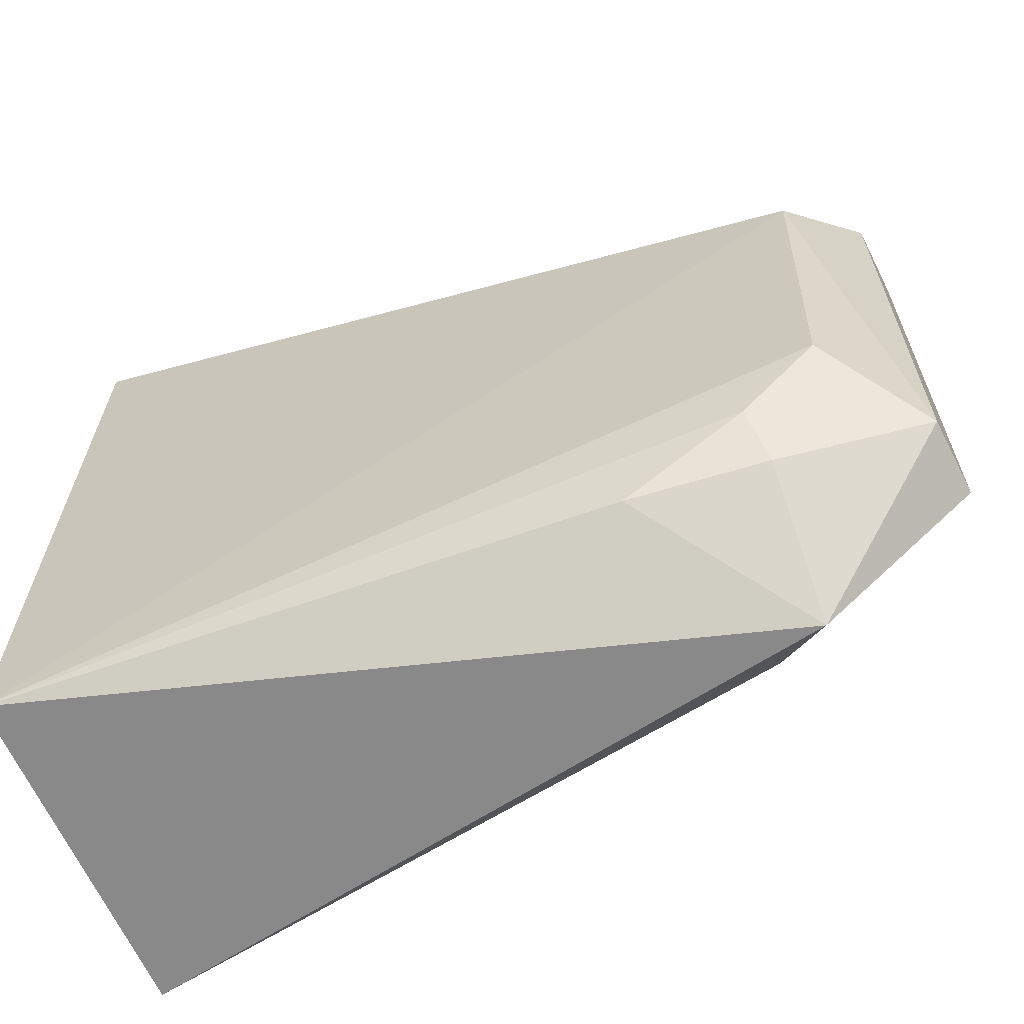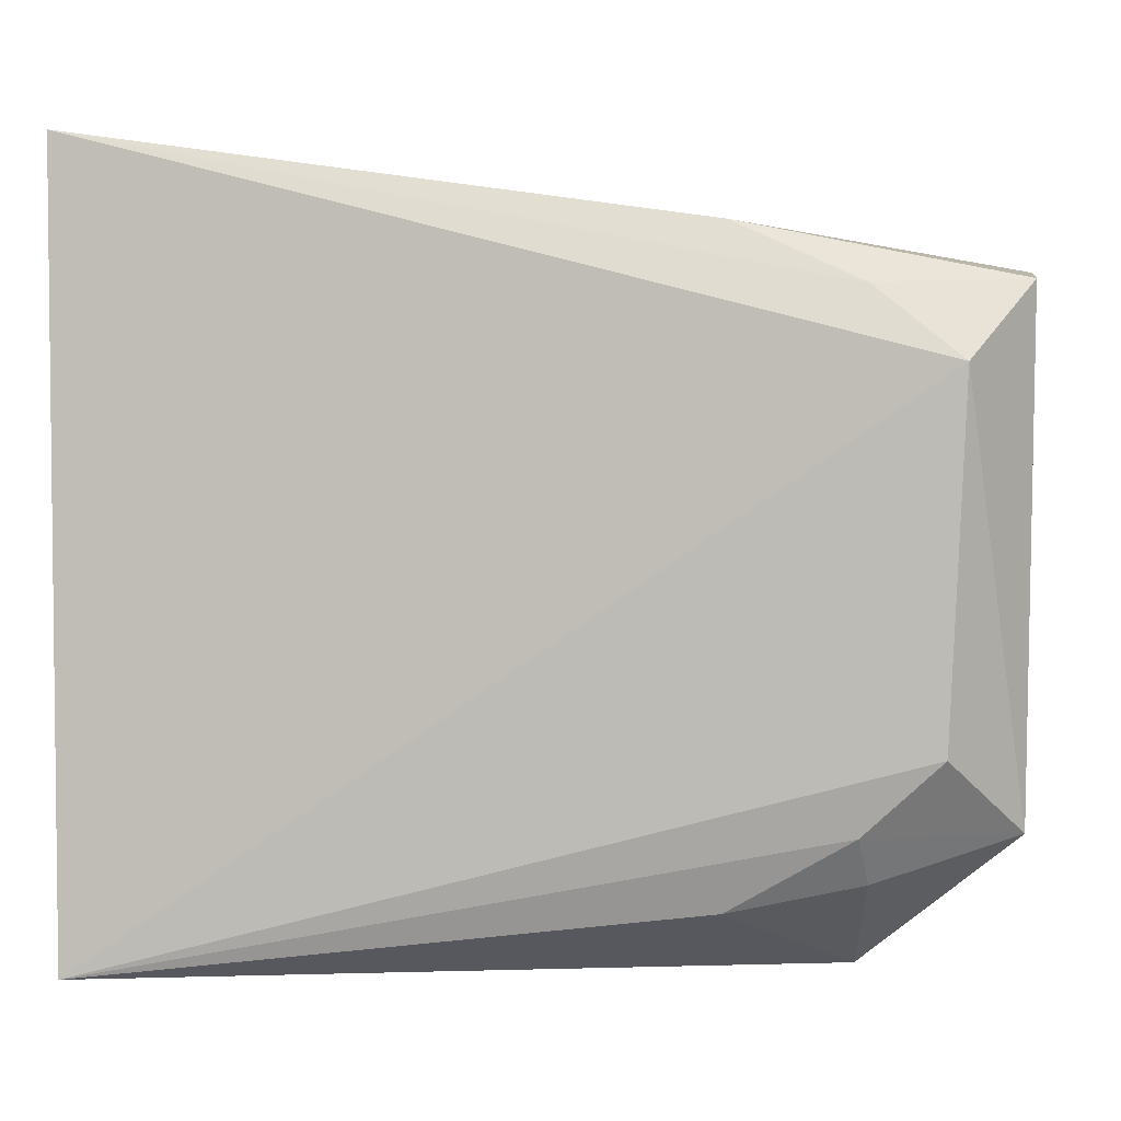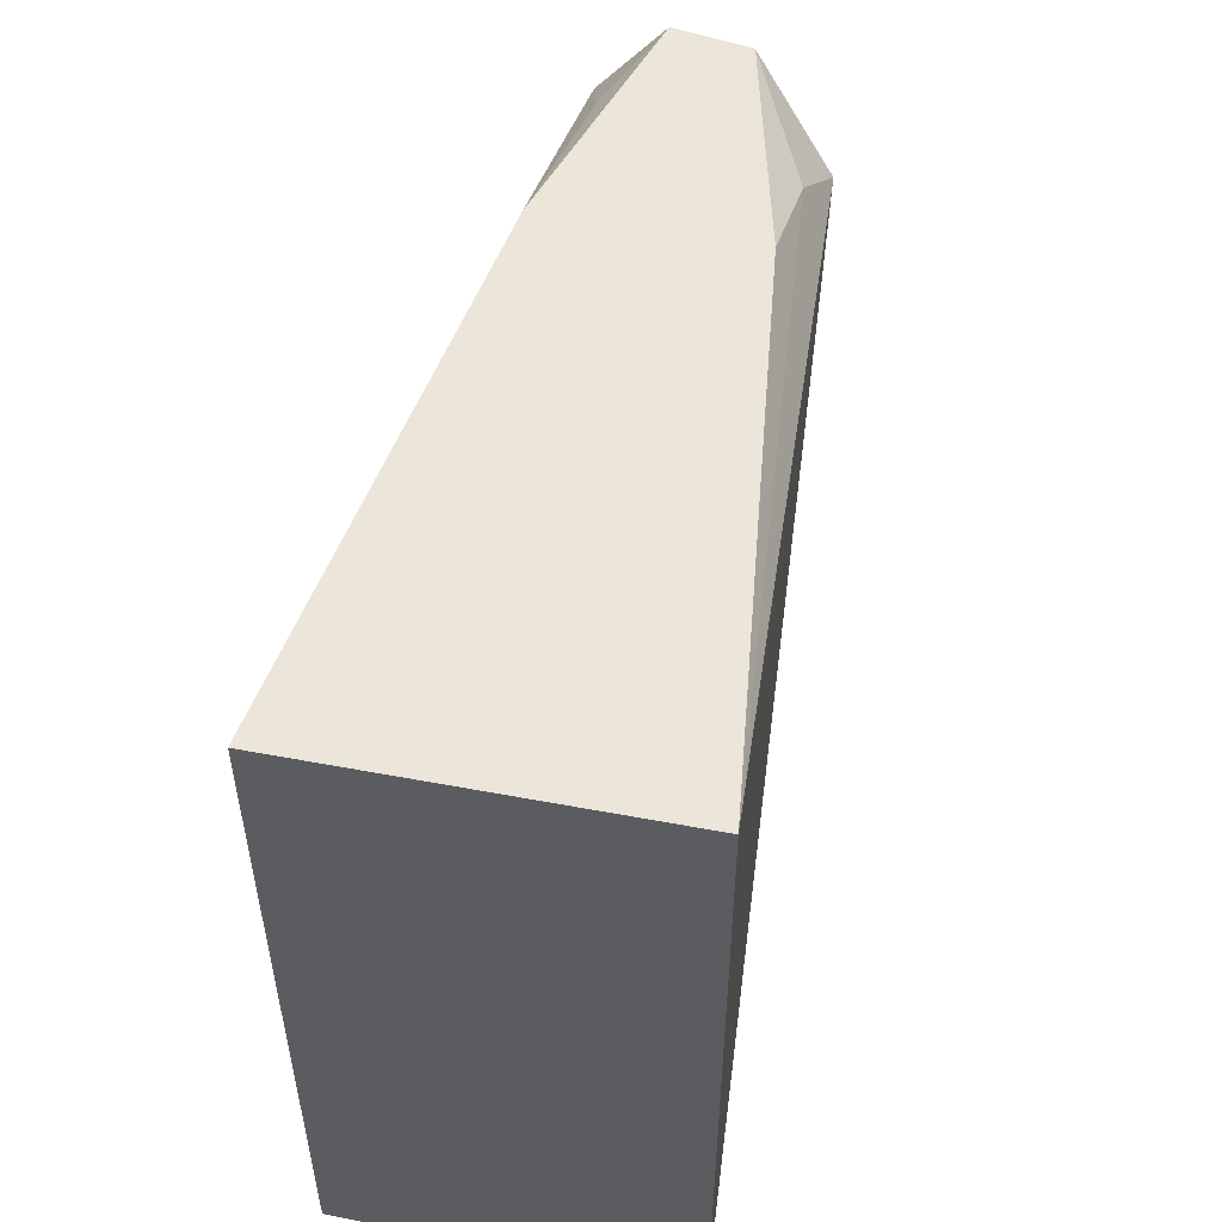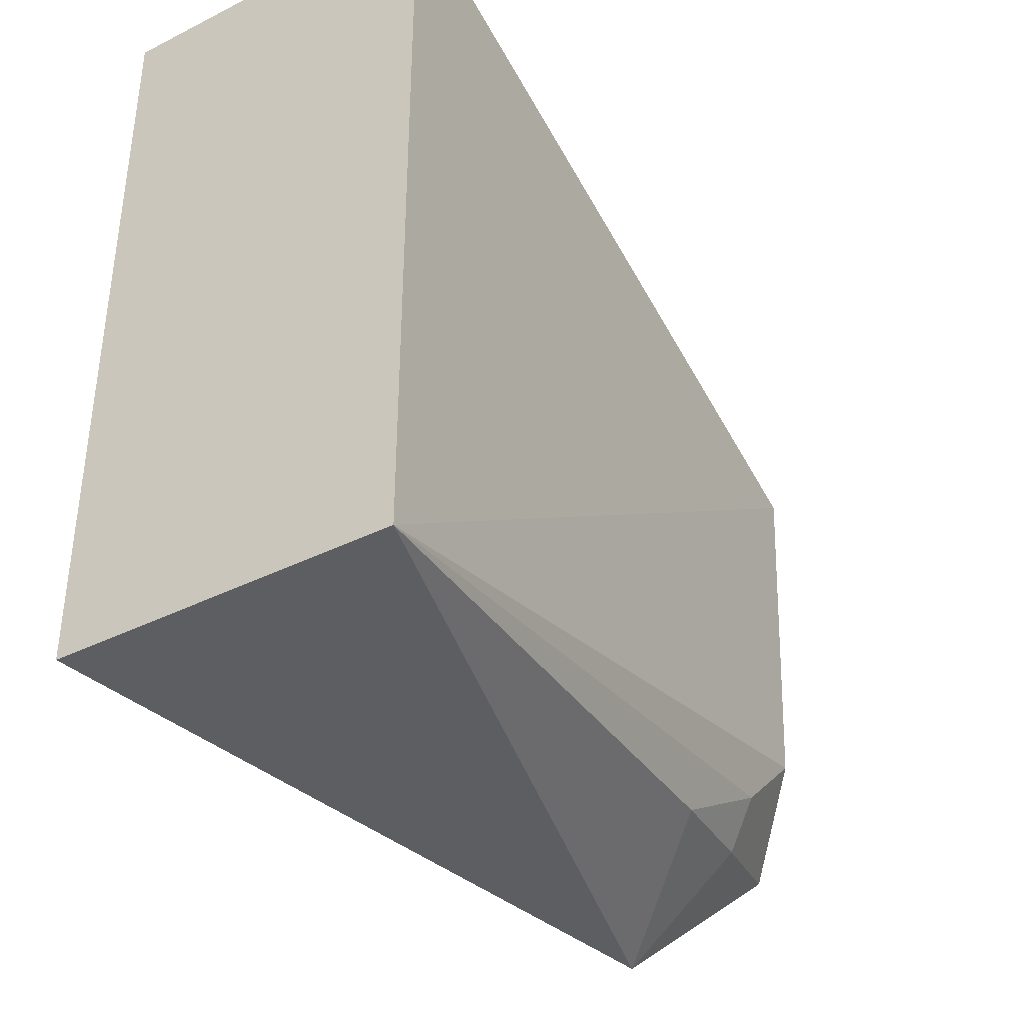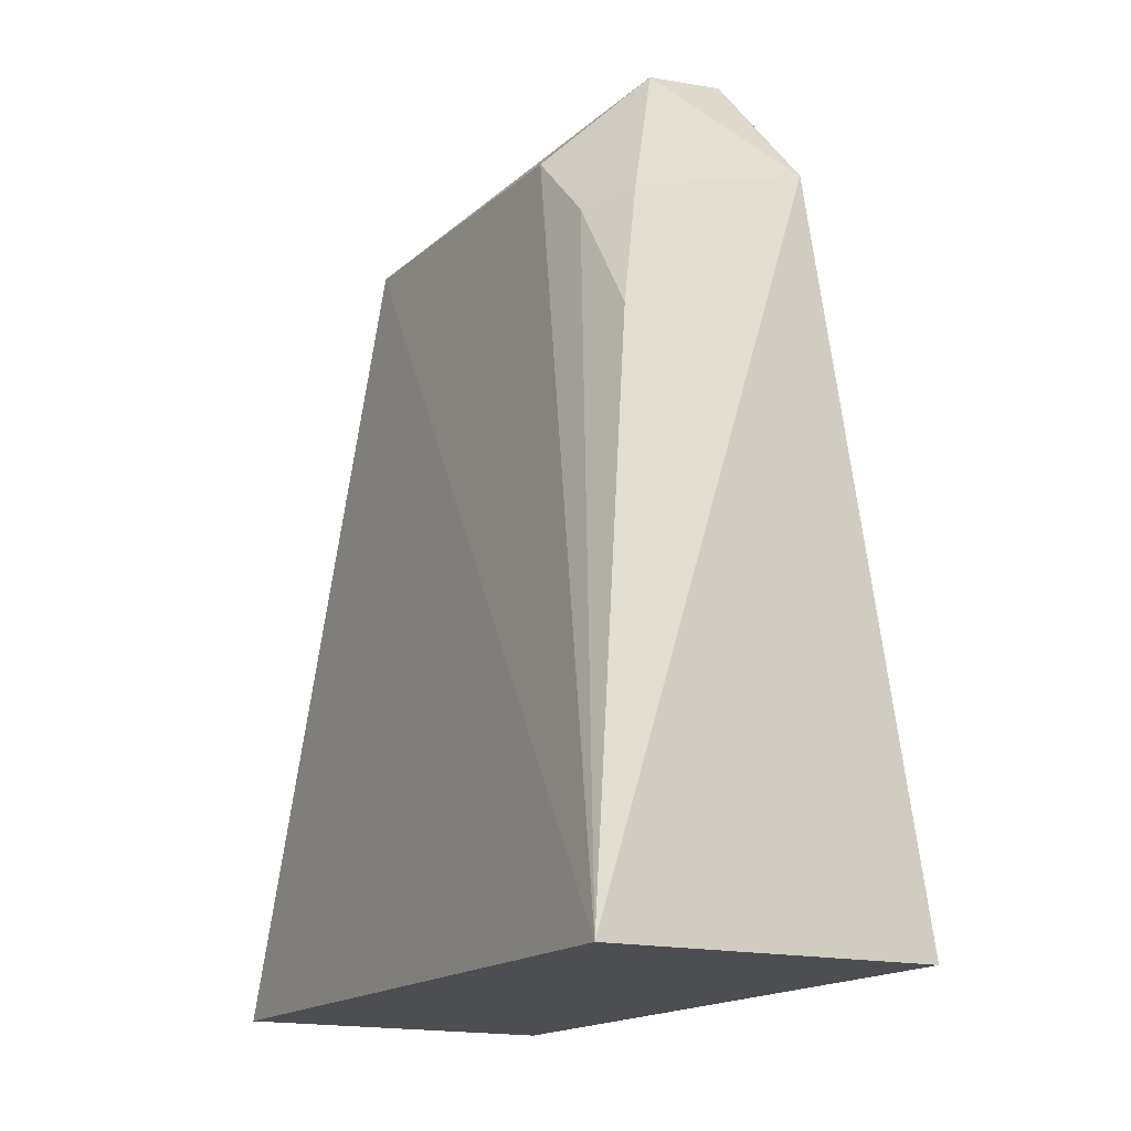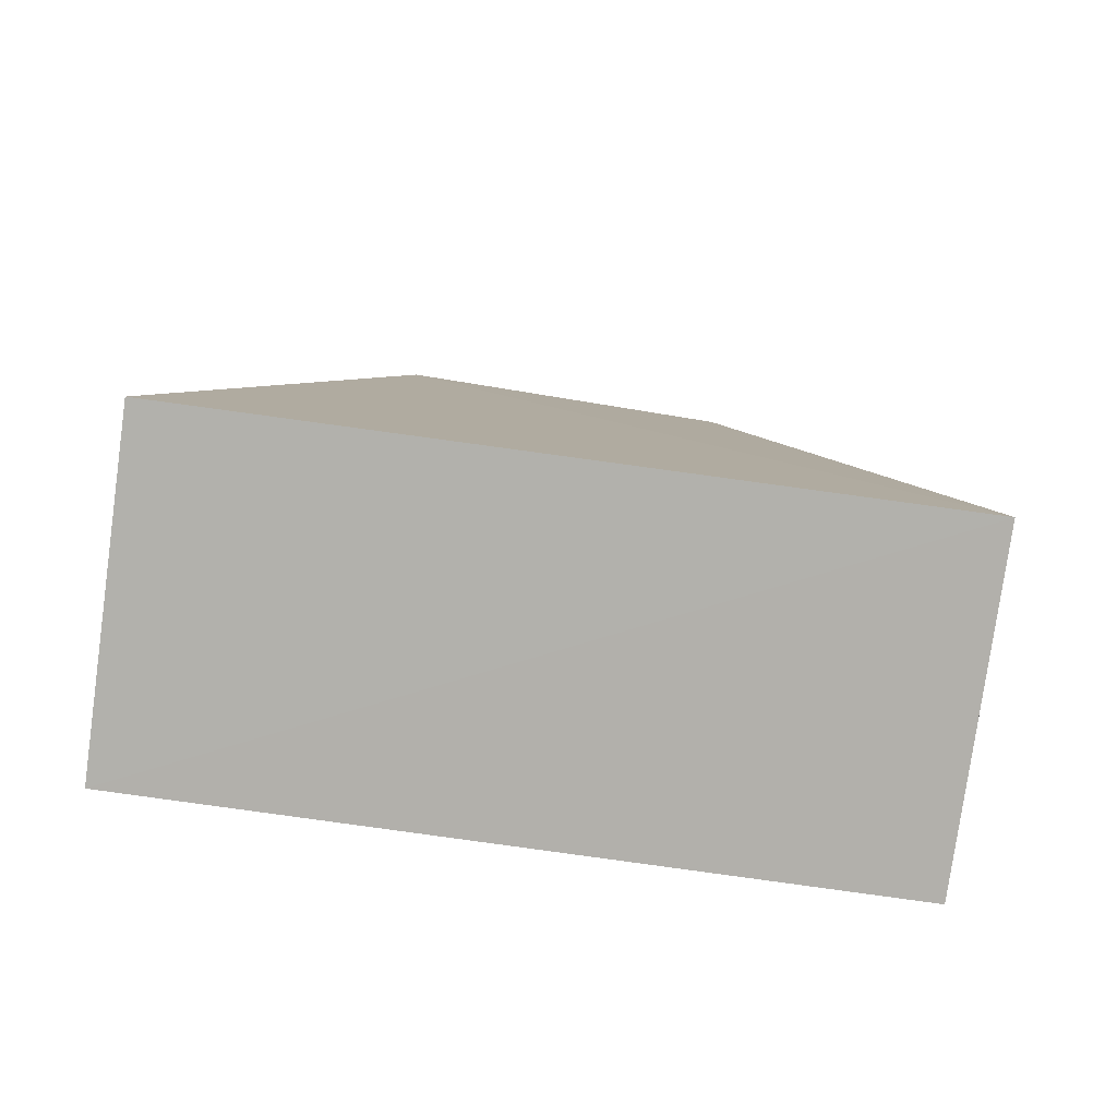
<metadata>
{"format":"obj","ext":"obj","renderer":"f3d","projection":"perspective","resolution":1024,"background":"white","views":[{"elev":-64.2,"azim":113.5,"up":"+Z"},{"elev":5.0,"azim":93.6,"up":"+Z"},{"elev":54.0,"azim":11.3,"up":"+Z"},{"elev":-37.2,"azim":32.7,"up":"+Z"},{"elev":-16.9,"azim":151.2,"up":"+Y"},{"elev":-78.9,"azim":82.1,"up":"+Y"}]}
</metadata>
<code>
v 0.03454 0.09848 0.08041
v 0.03488 0.09793 -0.0711
v 0.0254 0.26 0.04
v -0.007148 0.2746 0.05632
v -0.03483 0.09833 -0.0711
v 0.02079 0.2174 0.06523
v -0.03454 0.09848 0.08041
v -0.007043 0.2427 -0.0761
v 0.02194 0.2427 0.05383
v -0.02077 0.2748 0.03904
v -0.02079 0.2174 0.06523
v 0.02416 0.2573 -0.03138
v 0.008445 0.2737 0.0549
v -0.02079 0.2309 -0.05892
v -0.01671 0.2571 0.0527
v 0.02194 0.2171 -0.06033
v -0.007202 0.2742 -0.04854
v 0.008183 0.2732 -0.04752
v 0.02322 0.2417 -0.04596
v -0.01722 0.272 -0.03102
v 0.01671 0.2439 -0.0558
f 1 2 3
f 7 5 2
f 7 2 1
f 7 1 6
f 8 2 5
f 9 6 1
f 9 1 3
f 10 5 7
f 11 7 6
f 11 6 4
f 11 10 7
f 12 3 2
f 13 9 3
f 13 4 6
f 13 6 9
f 14 8 5
f 14 5 10
f 15 11 4
f 15 4 10
f 15 10 11
f 16 2 8
f 17 10 4
f 17 4 13
f 18 13 3
f 18 3 12
f 18 17 13
f 18 8 17
f 19 12 2
f 19 2 16
f 19 18 12
f 20 14 10
f 20 10 17
f 20 17 8
f 20 8 14
f 21 16 8
f 21 8 18
f 21 19 16
f 21 18 19

</code>
